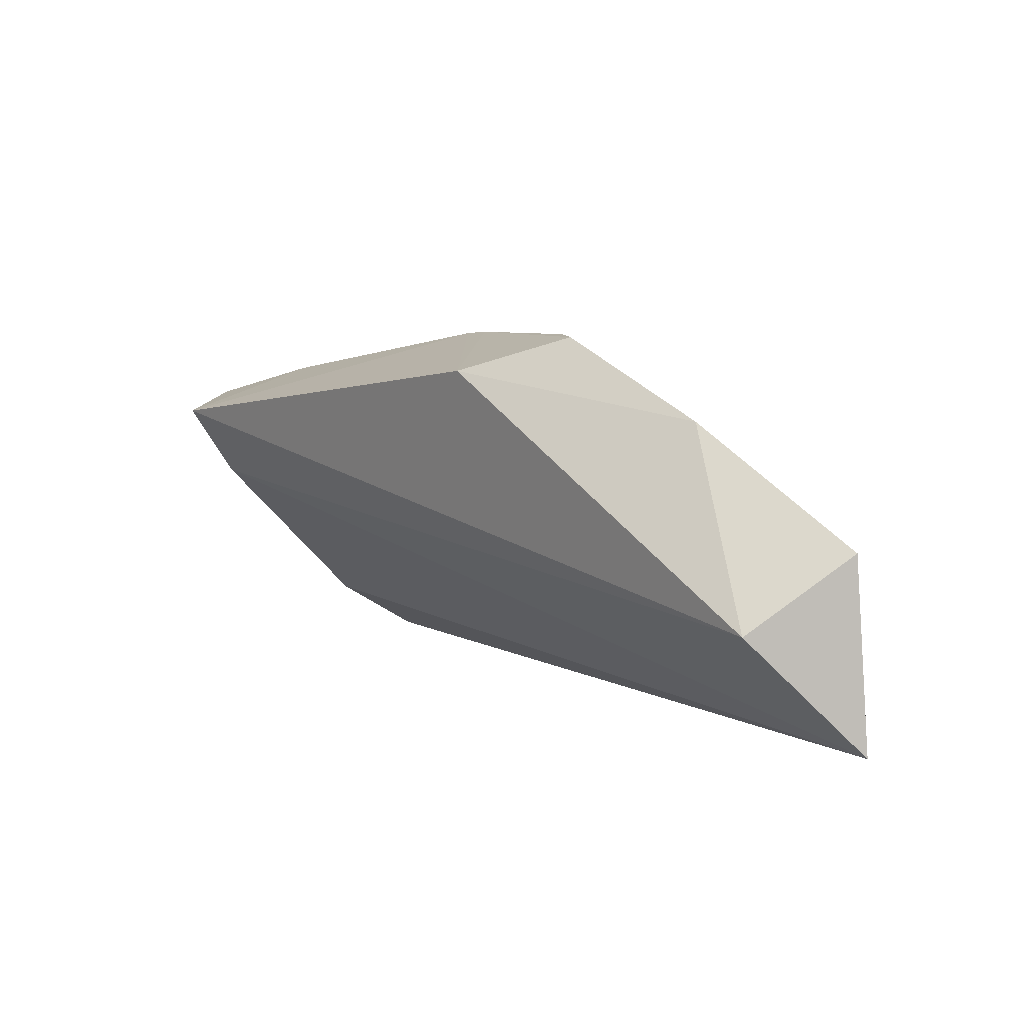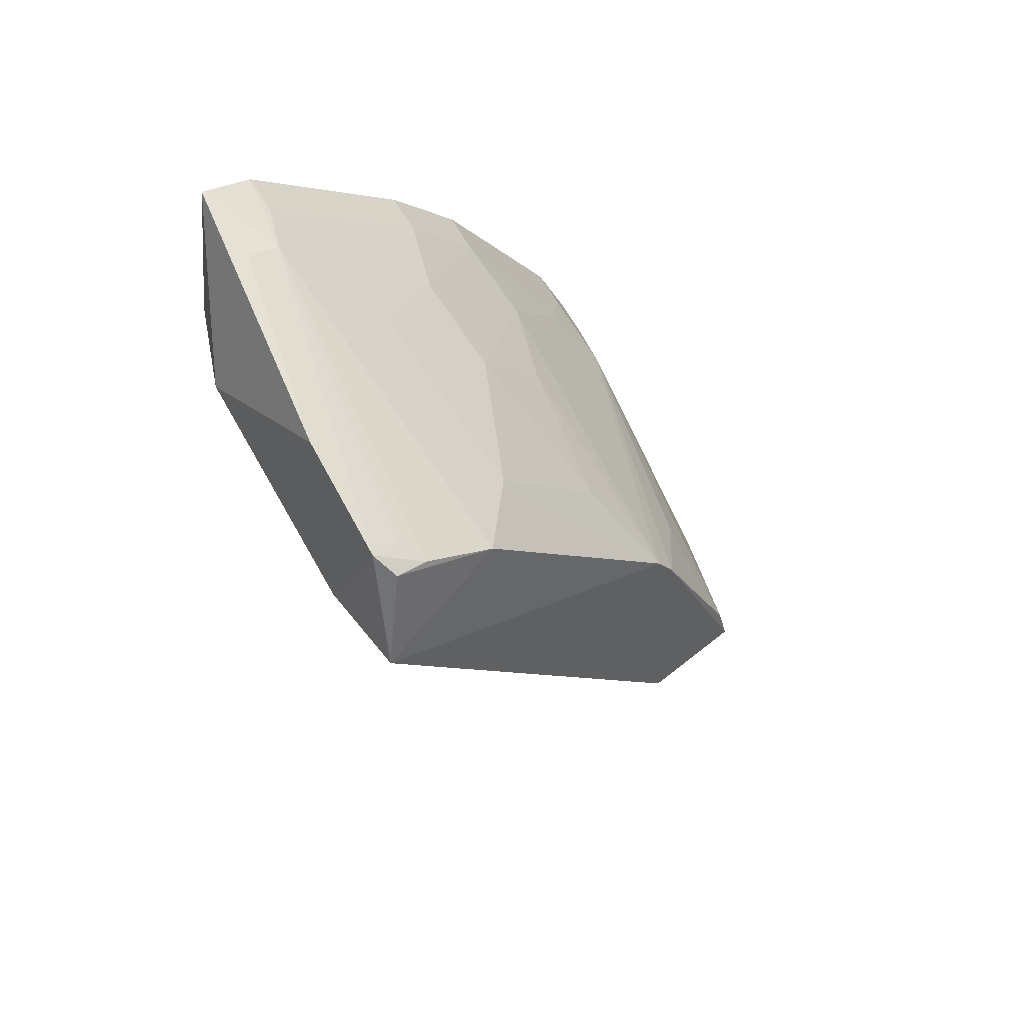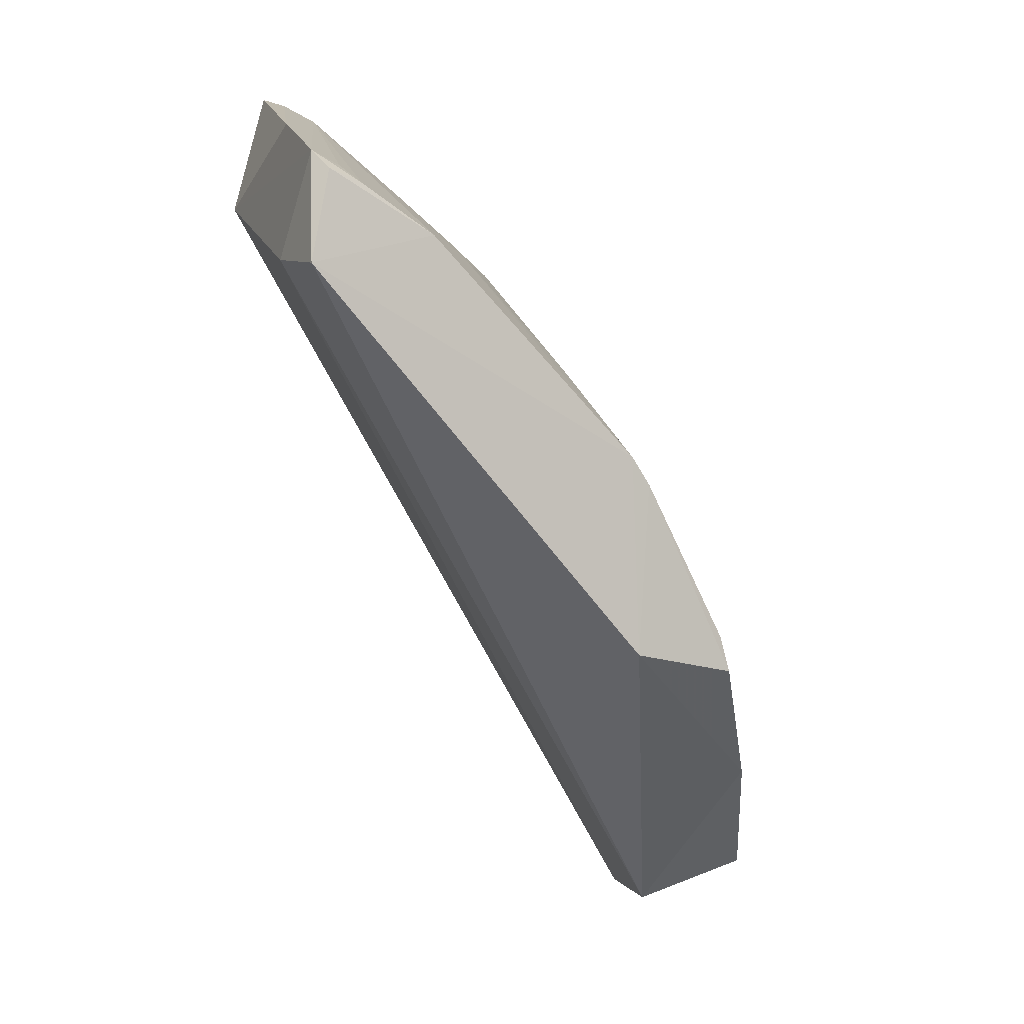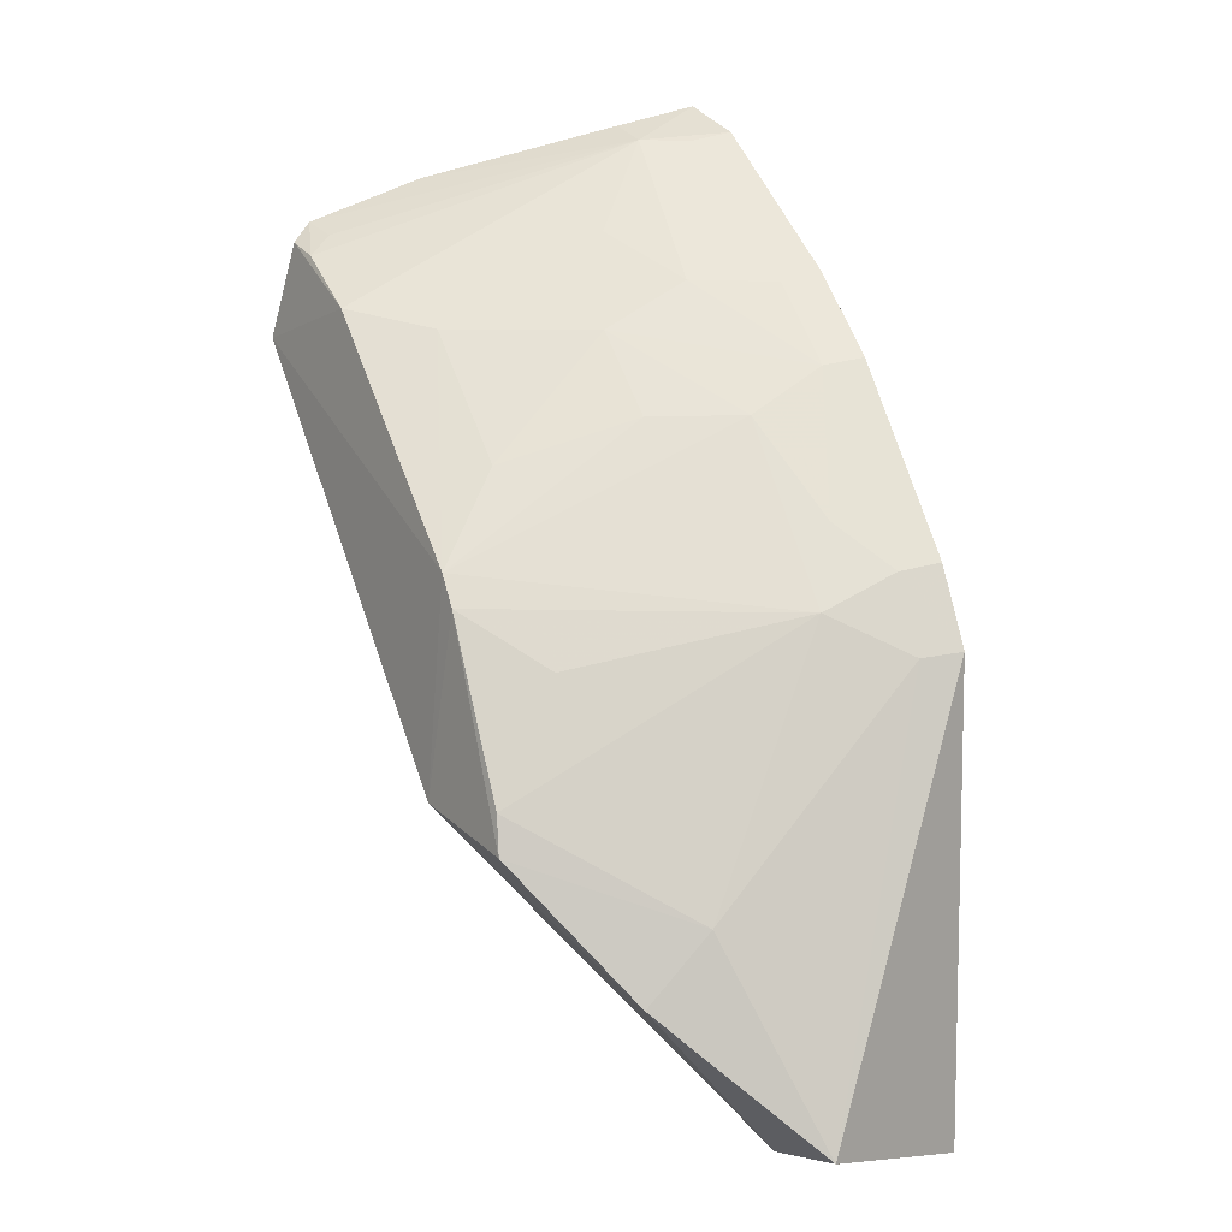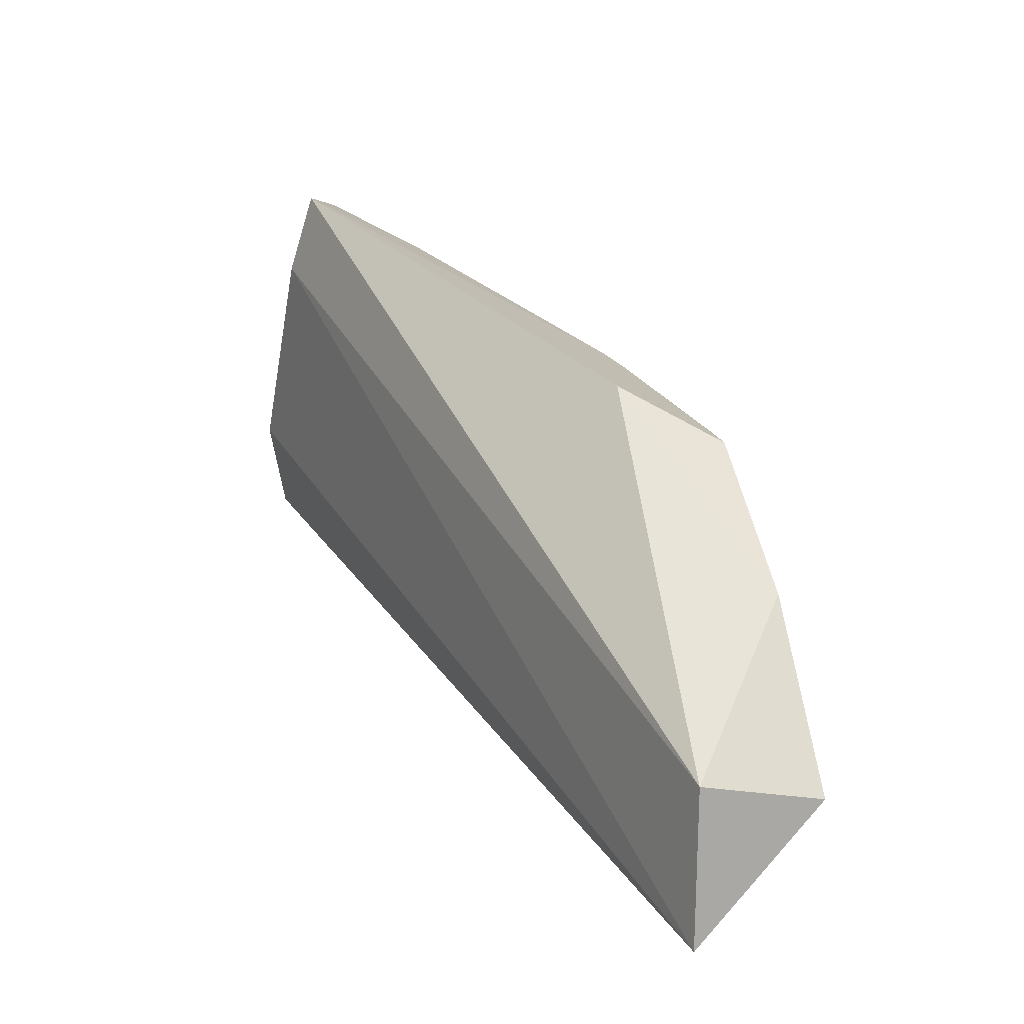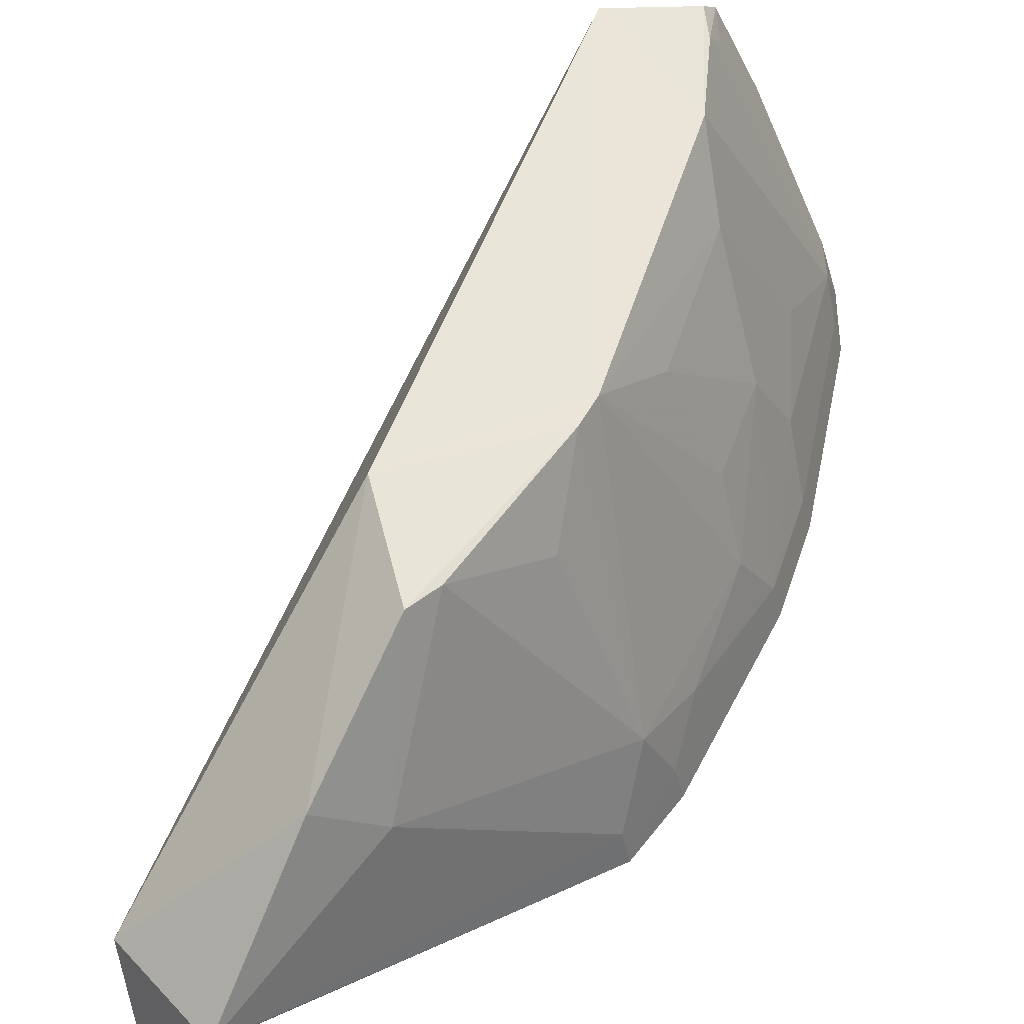
<metadata>
{"format":"obj","ext":"obj","renderer":"f3d","projection":"perspective","resolution":1024,"background":"white","views":[{"elev":-70.7,"azim":25.9,"up":"+Y"},{"elev":51.0,"azim":-41.0,"up":"+Y"},{"elev":1.1,"azim":-28.3,"up":"+Y"},{"elev":9.9,"azim":62.6,"up":"+Y"},{"elev":-72.5,"azim":-20.2,"up":"+Y"},{"elev":57.1,"azim":64.5,"up":"+Z"}]}
</metadata>
<code>
v 0.2282 0.01779 0.1302
v 0.272 0.03026 0.1354
v 0.04077 0.2645 0.2229
v 0.08079 0.3438 0.07957
v 0.2476 0.01428 0.07543
v 0.1703 0.2 0.2164
v 0.2351 0.2022 0.07638
v 0.04236 0.2682 0.1914
v 0.06216 0.2932 0.2164
v 0.1699 0.128 0.2218
v 0.1019 0.3346 0.07624
v 0.2483 0.1763 0.07652
v 0.05273 0.3189 0.1719
v 0.07189 0.2983 0.08455
v 0.08959 0.2768 0.2164
v 0.2413 0.07607 0.1835
v 0.1622 0.2888 0.0761
v 0.23 0.1888 0.117
v 0.04603 0.3042 0.2104
v 0.09101 0.3319 0.1065
v 0.05526 0.2947 0.1136
v 0.04965 0.2974 0.2175
v 0.2123 0.1199 0.2174
v 0.2454 0.09936 0.1629
v 0.1451 0.271 0.1476
v 0.1862 0.2603 0.0904
v 0.07793 0.3369 0.1079
v 0.09969 0.3317 0.09041
v 0.05766 0.2999 0.2078
v 0.1774 0.19 0.2164
v 0.2449 0.1749 0.09069
v 0.2089 0.133 0.2164
v 0.1146 0.2708 0.1929
v 0.1453 0.2864 0.1174
v 0.2161 0.2145 0.1054
v 0.1892 0.2625 0.07624
v 0.1708 0.2449 0.1469
v 0.201 0.1721 0.1929
v 0.1566 0.2305 0.1928
v 0.115 0.3016 0.1326
v 0.16 0.2858 0.09026
v 0.2321 0.2 0.09054
v 0.1868 0.2455 0.117
f 5 2 1
f 8 5 1
f 8 1 3
f 10 6 3
f 10 3 1
f 12 2 5
f 12 5 7
f 14 11 5
f 14 4 11
f 15 3 6
f 16 10 1
f 16 1 2
f 17 7 5
f 17 5 11
f 19 8 3
f 20 11 4
f 20 9 15
f 20 13 19
f 21 14 5
f 21 5 8
f 21 13 4
f 21 4 14
f 21 19 13
f 21 8 19
f 22 15 9
f 22 3 15
f 22 19 3
f 22 9 19
f 23 10 16
f 24 16 2
f 24 23 16
f 27 20 4
f 27 4 13
f 27 13 20
f 28 17 11
f 28 11 20
f 29 20 19
f 29 19 9
f 29 9 20
f 30 6 10
f 30 10 23
f 30 18 6
f 31 24 2
f 31 2 12
f 31 12 18
f 31 18 24
f 32 24 18
f 32 23 24
f 32 30 23
f 33 15 6
f 34 28 20
f 34 25 26
f 36 7 17
f 36 17 26
f 36 26 35
f 38 32 18
f 38 18 30
f 38 30 32
f 39 33 6
f 39 25 33
f 39 37 25
f 39 6 37
f 40 20 15
f 40 15 33
f 40 34 20
f 40 33 25
f 40 25 34
f 41 17 28
f 41 28 34
f 41 34 26
f 41 26 17
f 42 35 18
f 42 36 35
f 42 7 36
f 42 18 12
f 42 12 7
f 43 6 18
f 43 18 35
f 43 37 6
f 43 35 26
f 43 26 25
f 43 25 37

</code>
